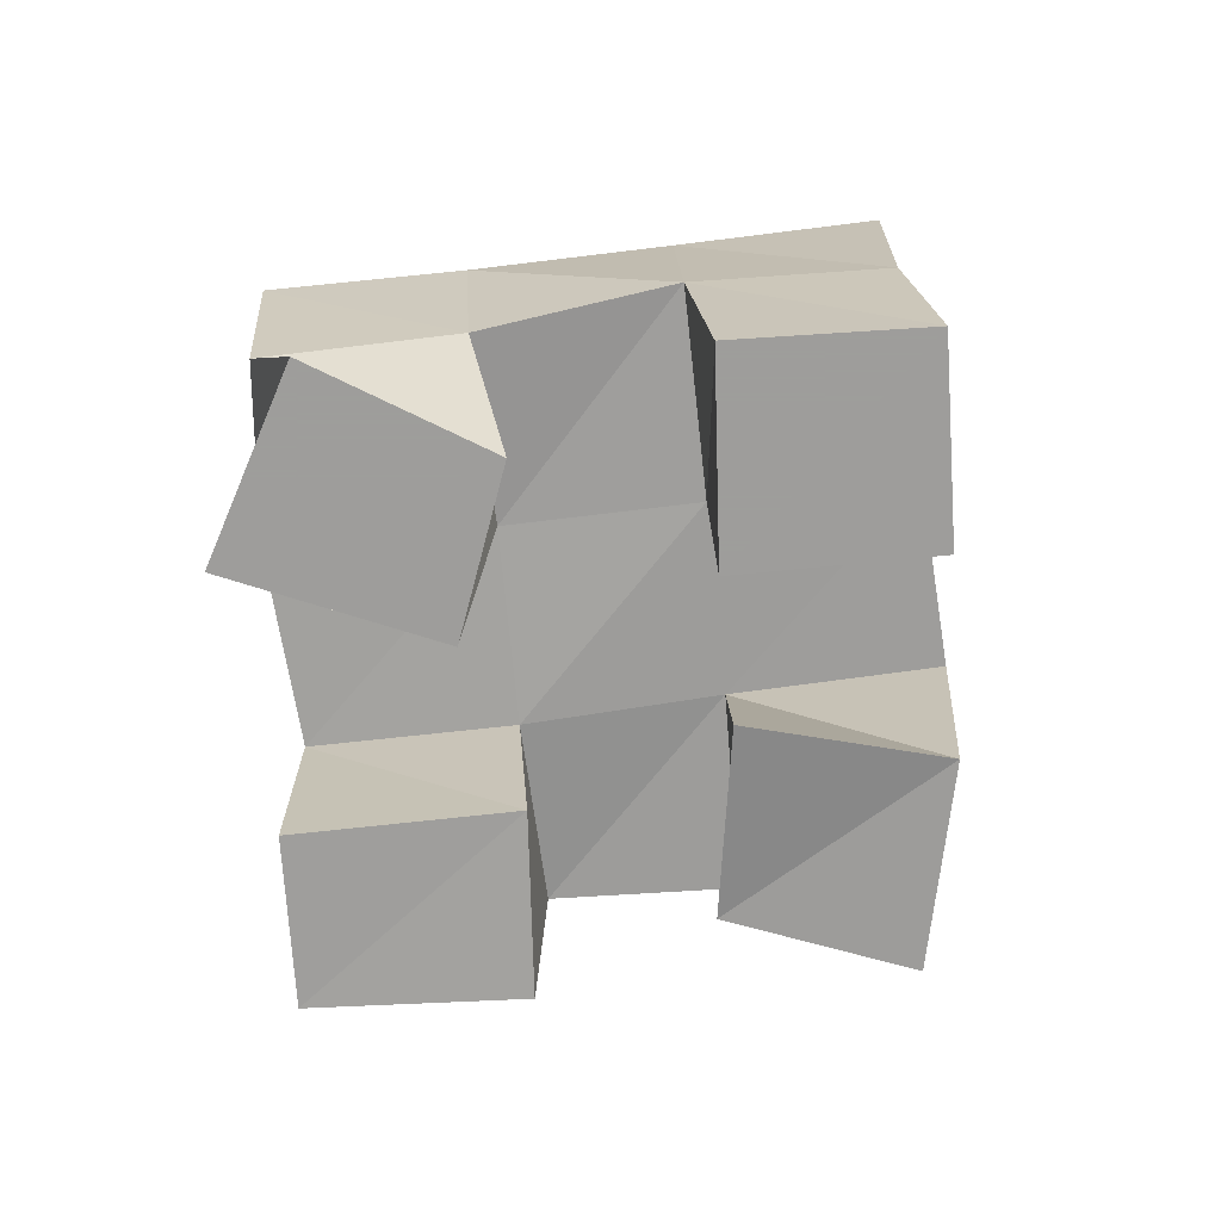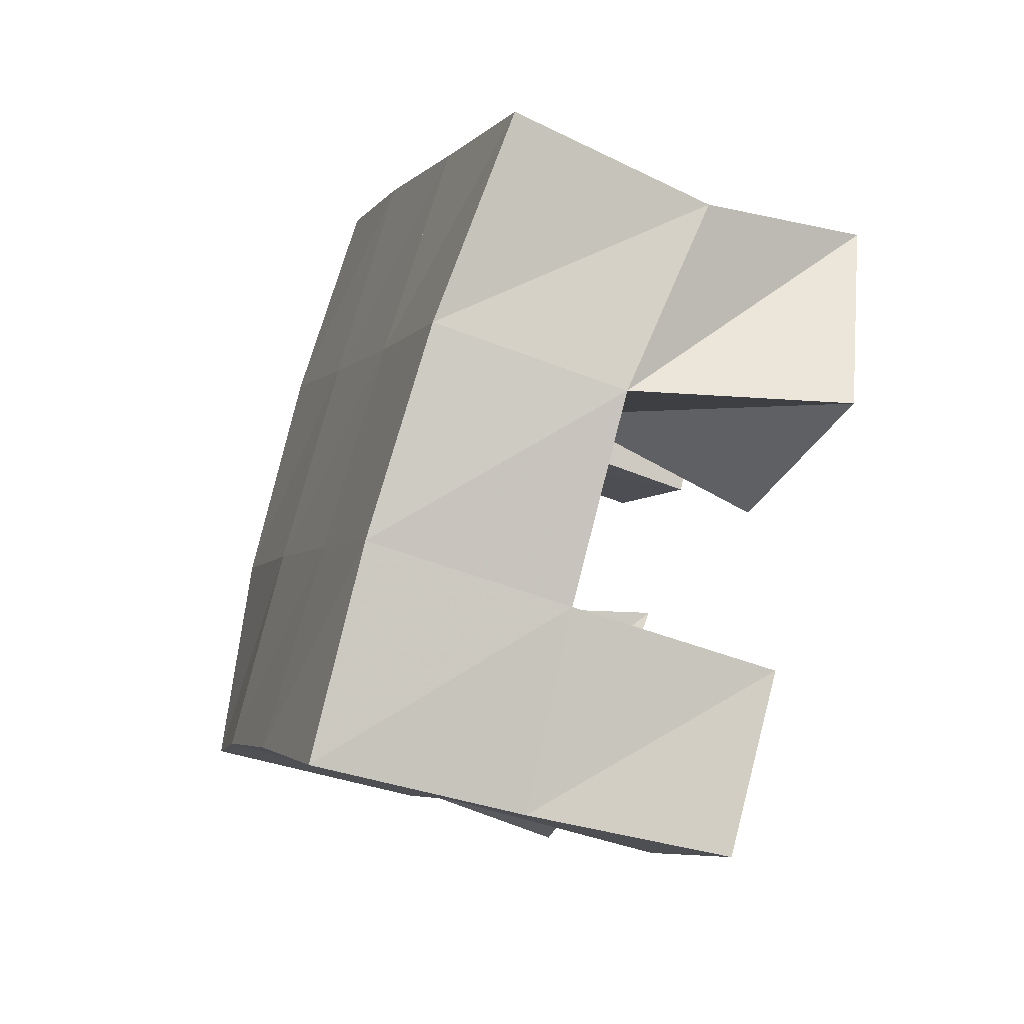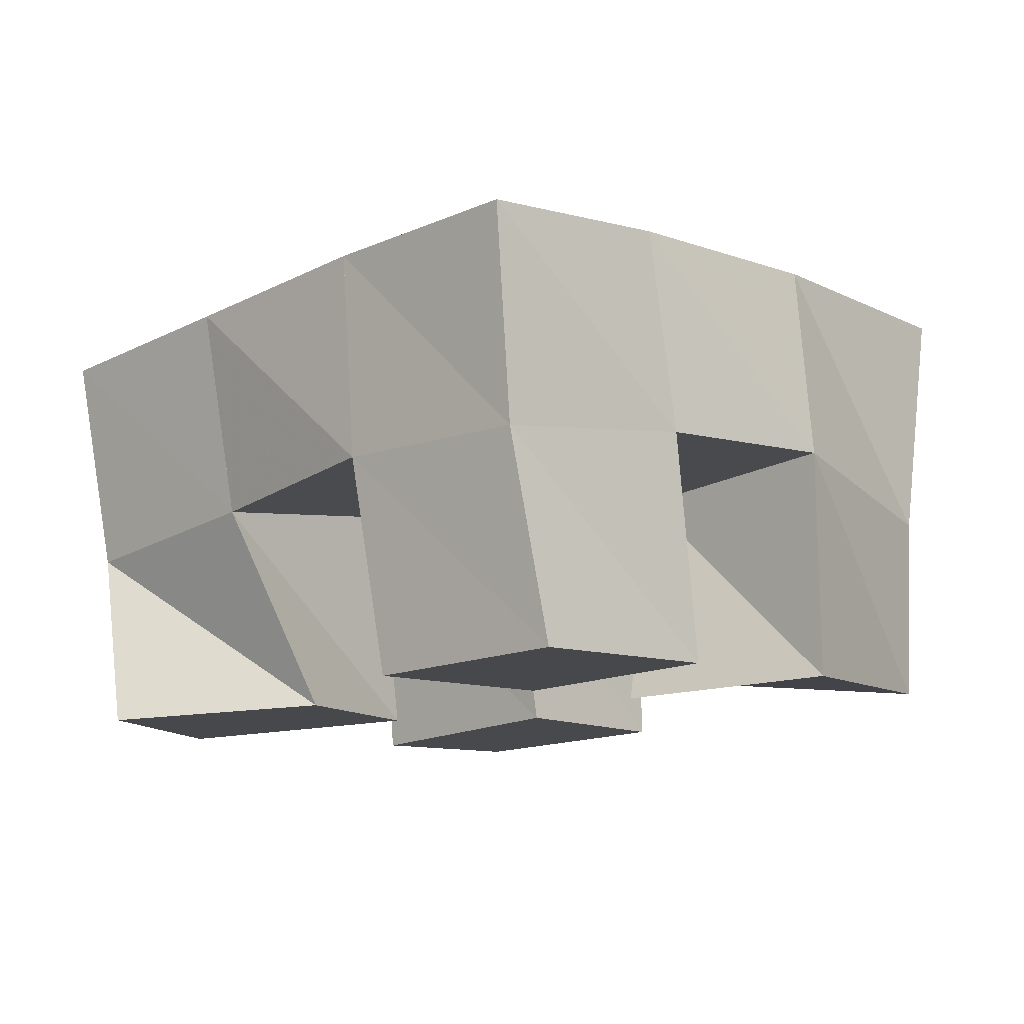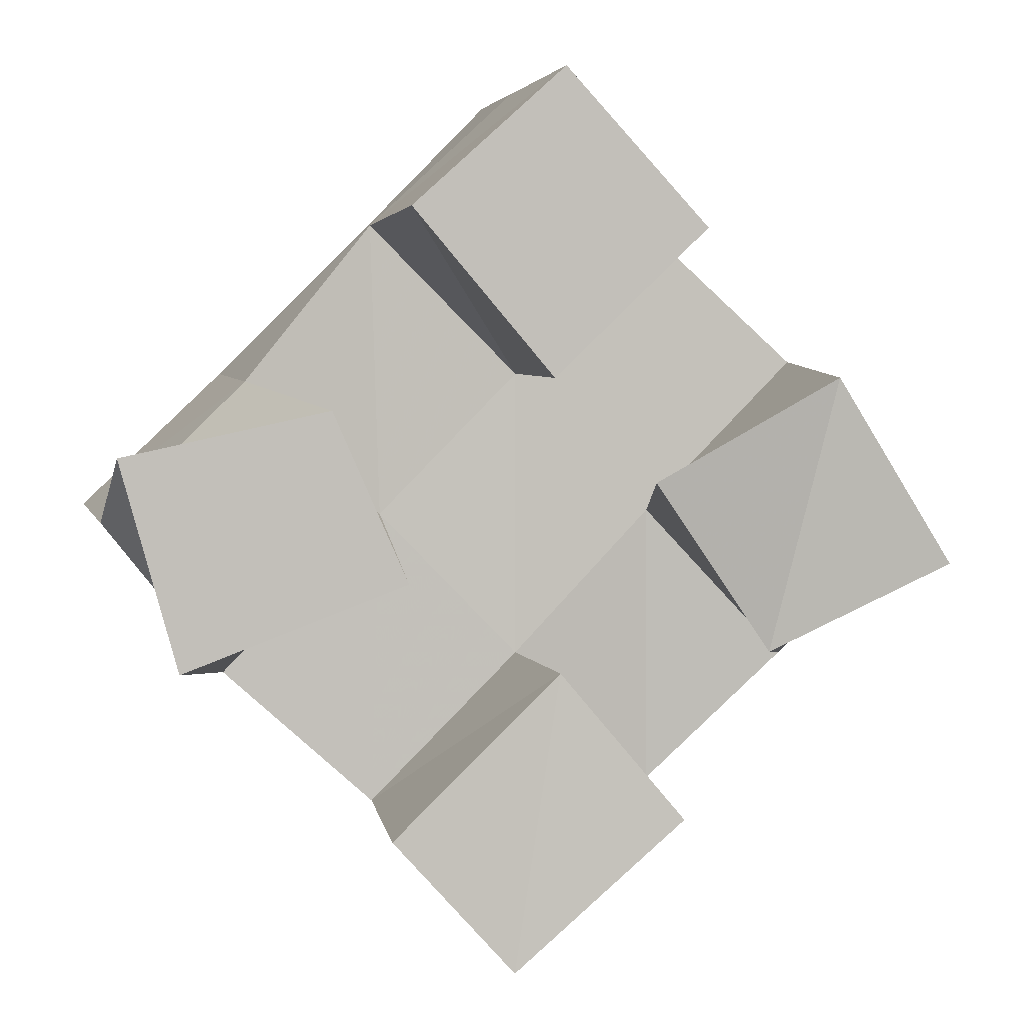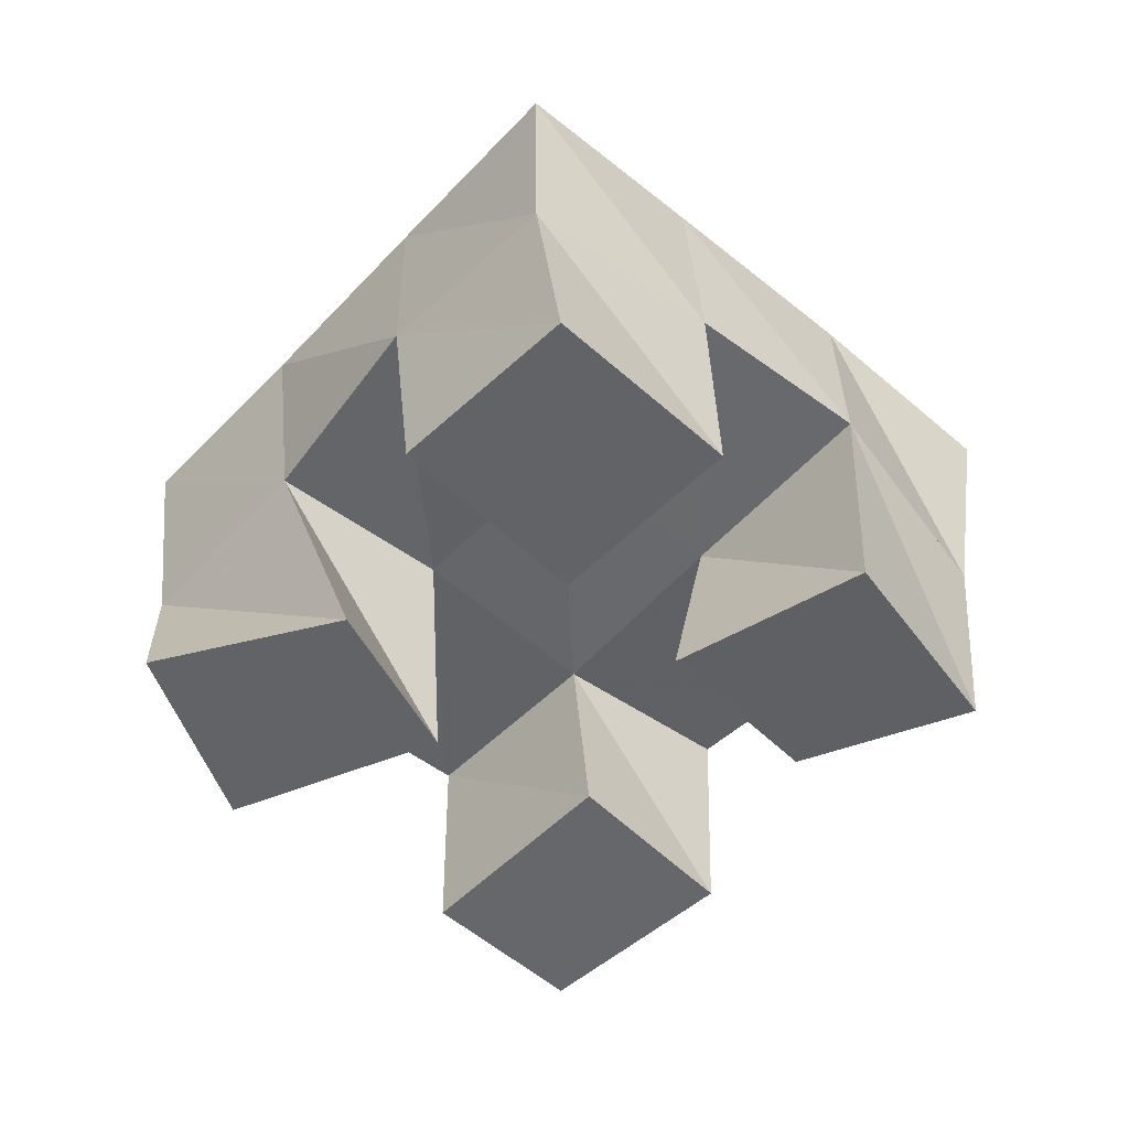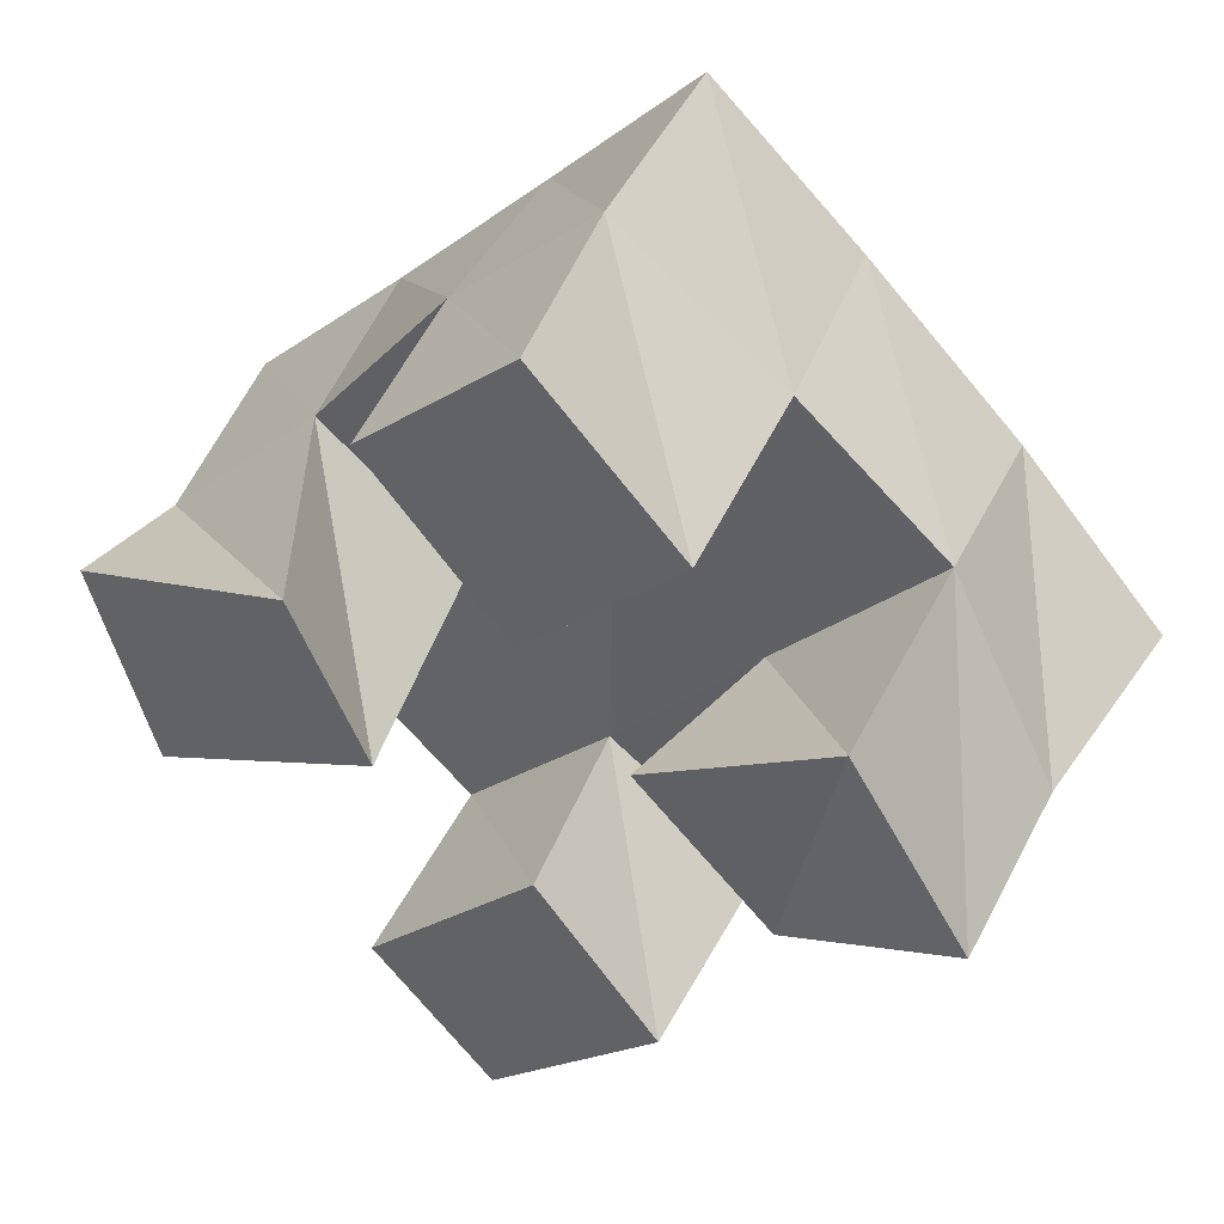
<metadata>
{"format":"obj","ext":"obj","renderer":"f3d","projection":"perspective","resolution":1024,"background":"white","views":[{"elev":-70.7,"azim":-38.4,"up":"+Y"},{"elev":-50.1,"azim":-111.6,"up":"+Z"},{"elev":78.7,"azim":-2.8,"up":"+Z"},{"elev":3.6,"azim":-8.6,"up":"+Z"},{"elev":-50.9,"azim":3.2,"up":"+Y"},{"elev":43.5,"azim":24.6,"up":"+Z"}]}
</metadata>
<code>
v 0.4886 0.1 0.1799
v 0.484 0.1425 0.1623
v 0.5023 0.1 0.1298
v 0.5139 0.1516 0.1237
v 0.5378 0.1 0.1906
v 0.5197 0.147 0.1969
v 0.5556 0.1 0.15
v 0.5536 0.1506 0.1634
v 0.6144 0.1 0.1733
v 0.6225 0.1509 0.1638
v 0.6438 0.107 0.1318
v 0.6577 0.1511 0.1262
v 0.6589 0.1002 0.1981
v 0.6603 0.1536 0.2017
v 0.6865 0.1 0.1533
v 0.6888 0.1424 0.1604
v 0.5564 0.1 0.2379
v 0.5513 0.1502 0.236
v 0.59 0.1 0.1981
v 0.5882 0.1499 0.1988
v 0.5926 0.1 0.2706
v 0.5869 0.1482 0.269
v 0.6266 0.1 0.2334
v 0.6249 0.153 0.2338
v 0.5515 0.1 0.08937
v 0.5512 0.1502 0.09033
v 0.5805 0.1 0.05711
v 0.5858 0.1477 0.0581
v 0.5916 0.1014 0.1283
v 0.5879 0.148 0.1278
v 0.6214 0.1 0.09278
v 0.623 0.1528 0.09385
v 0.4787 0.1927 0.1642
v 0.5154 0.1977 0.1282
v 0.5149 0.1956 0.1985
v 0.5509 0.198 0.1631
v 0.5509 0.1982 0.2342
v 0.5869 0.1994 0.1989
v 0.5864 0.198 0.2703
v 0.6216 0.2006 0.2343
v 0.5514 0.1991 0.09228
v 0.5864 0.1991 0.1279
v 0.6231 0.1999 0.1634
v 0.6593 0.1997 0.1974
v 0.5868 0.1979 0.0565
v 0.6214 0.2001 0.09271
v 0.6585 0.1994 0.1283
v 0.6961 0.1939 0.162
f 1 2 4
f 3 1 4
f 2 6 8
f 4 2 8
f 6 5 7
f 8 6 7
f 5 1 3
f 7 5 3
f 8 7 3
f 4 8 3
f 2 1 5
f 6 2 5
f 9 10 12
f 11 9 12
f 10 14 16
f 12 10 16
f 14 13 15
f 16 14 15
f 13 9 11
f 15 13 11
f 16 15 11
f 12 16 11
f 10 9 13
f 14 10 13
f 17 18 20
f 19 17 20
f 18 22 24
f 20 18 24
f 22 21 23
f 24 22 23
f 21 17 19
f 23 21 19
f 24 23 19
f 20 24 19
f 18 17 21
f 22 18 21
f 25 26 28
f 27 25 28
f 26 30 32
f 28 26 32
f 30 29 31
f 32 30 31
f 29 25 27
f 31 29 27
f 32 31 27
f 28 32 27
f 26 25 29
f 30 26 29
f 2 33 34
f 4 2 34
f 33 35 36
f 34 33 36
f 35 6 8
f 36 35 8
f 6 2 4
f 8 6 4
f 36 8 4
f 34 36 4
f 33 2 6
f 35 33 6
f 6 35 36
f 8 6 36
f 35 37 38
f 36 35 38
f 37 18 20
f 38 37 20
f 18 6 8
f 20 18 8
f 38 20 8
f 36 38 8
f 35 6 18
f 37 35 18
f 18 37 38
f 20 18 38
f 37 39 40
f 38 37 40
f 39 22 24
f 40 39 24
f 22 18 20
f 24 22 20
f 40 24 20
f 38 40 20
f 37 18 22
f 39 37 22
f 4 34 41
f 26 4 41
f 34 36 42
f 41 34 42
f 36 8 30
f 42 36 30
f 8 4 26
f 30 8 26
f 42 30 26
f 41 42 26
f 34 4 8
f 36 34 8
f 8 36 42
f 30 8 42
f 36 38 43
f 42 36 43
f 38 20 10
f 43 38 10
f 20 8 30
f 10 20 30
f 43 10 30
f 42 43 30
f 36 8 20
f 38 36 20
f 20 38 43
f 10 20 43
f 38 40 44
f 43 38 44
f 40 24 14
f 44 40 14
f 24 20 10
f 14 24 10
f 44 14 10
f 43 44 10
f 38 20 24
f 40 38 24
f 26 41 45
f 28 26 45
f 41 42 46
f 45 41 46
f 42 30 32
f 46 42 32
f 30 26 28
f 32 30 28
f 46 32 28
f 45 46 28
f 41 26 30
f 42 41 30
f 30 42 46
f 32 30 46
f 42 43 47
f 46 42 47
f 43 10 12
f 47 43 12
f 10 30 32
f 12 10 32
f 47 12 32
f 46 47 32
f 42 30 10
f 43 42 10
f 10 43 47
f 12 10 47
f 43 44 48
f 47 43 48
f 44 14 16
f 48 44 16
f 14 10 12
f 16 14 12
f 48 16 12
f 47 48 12
f 43 10 14
f 44 43 14

</code>
